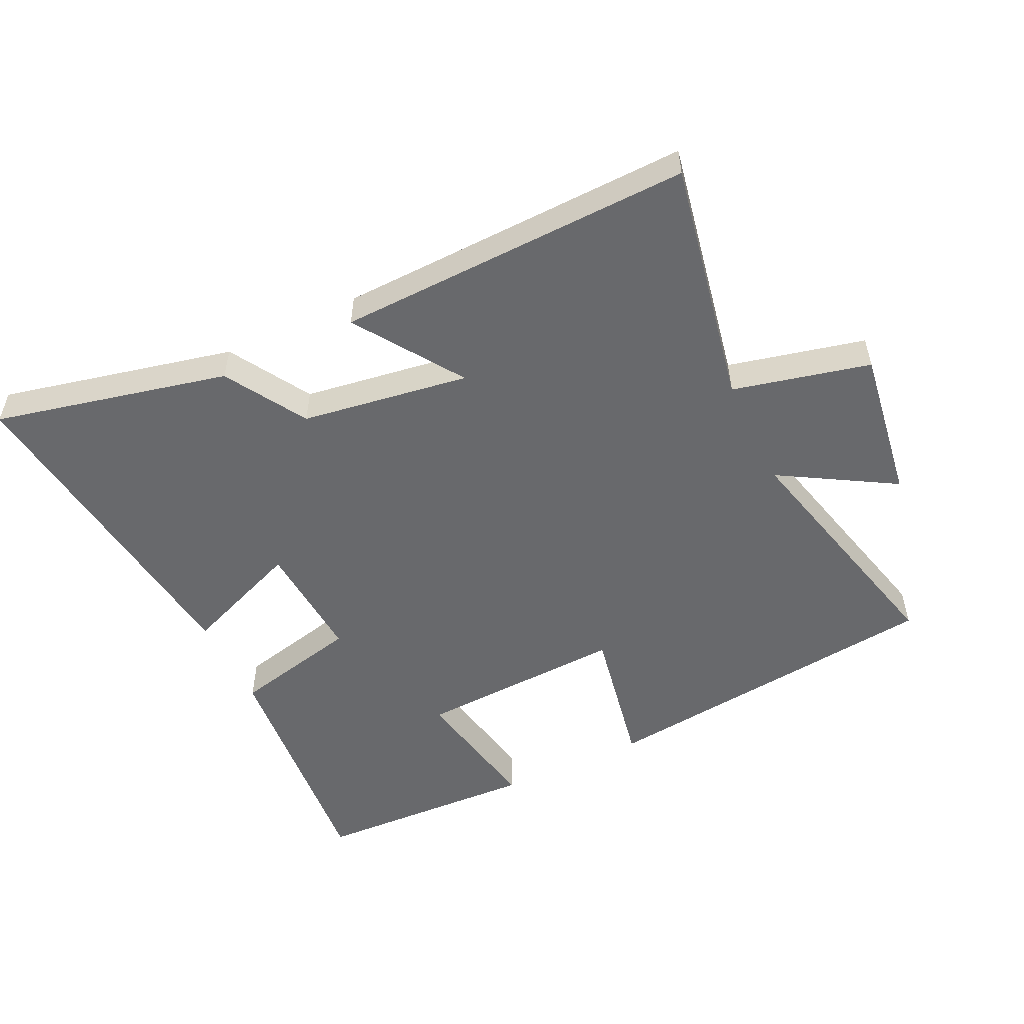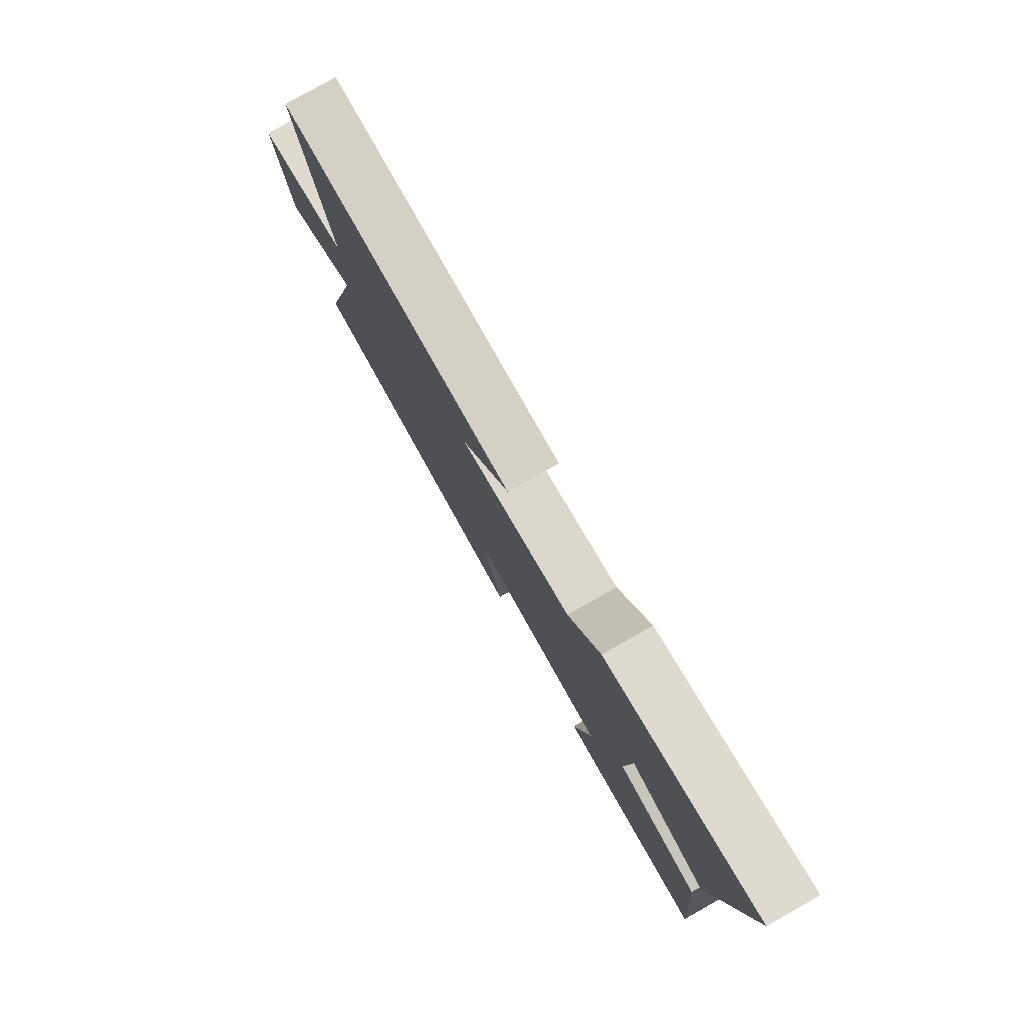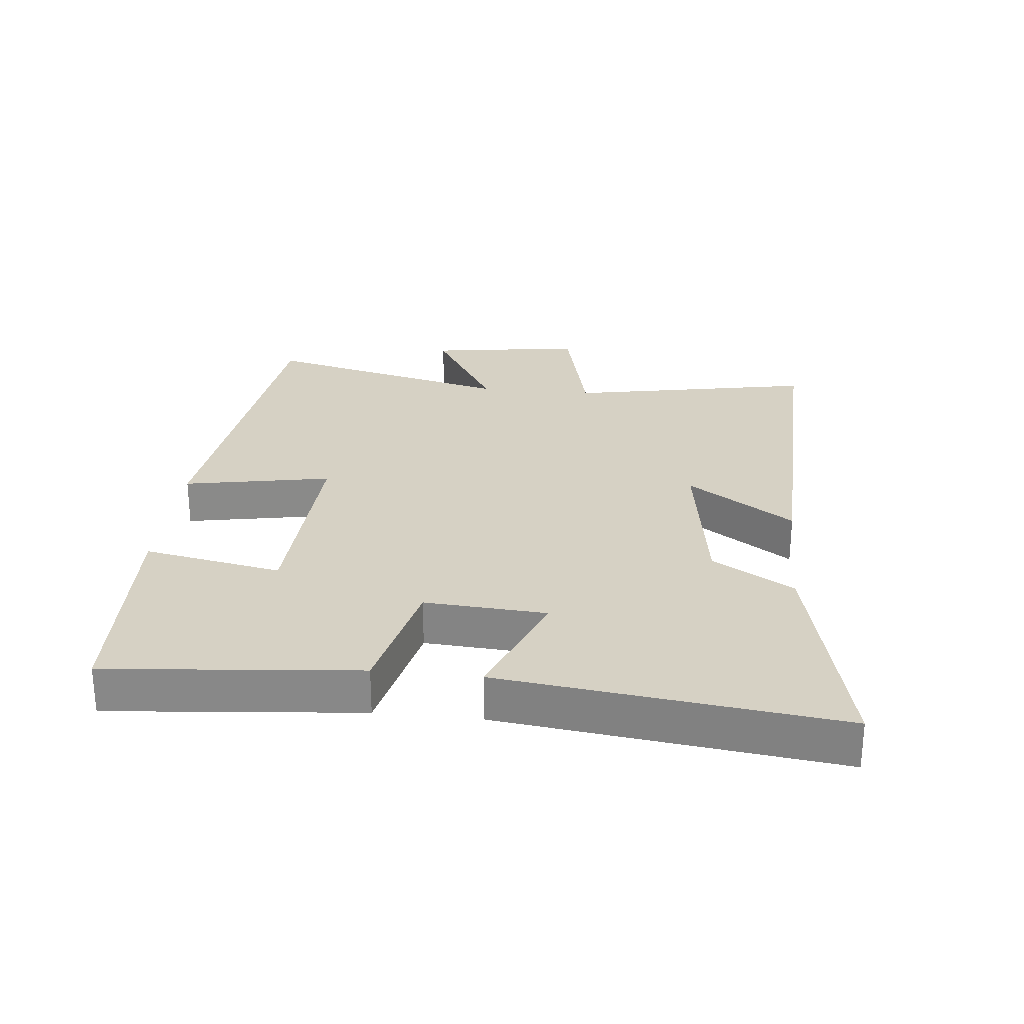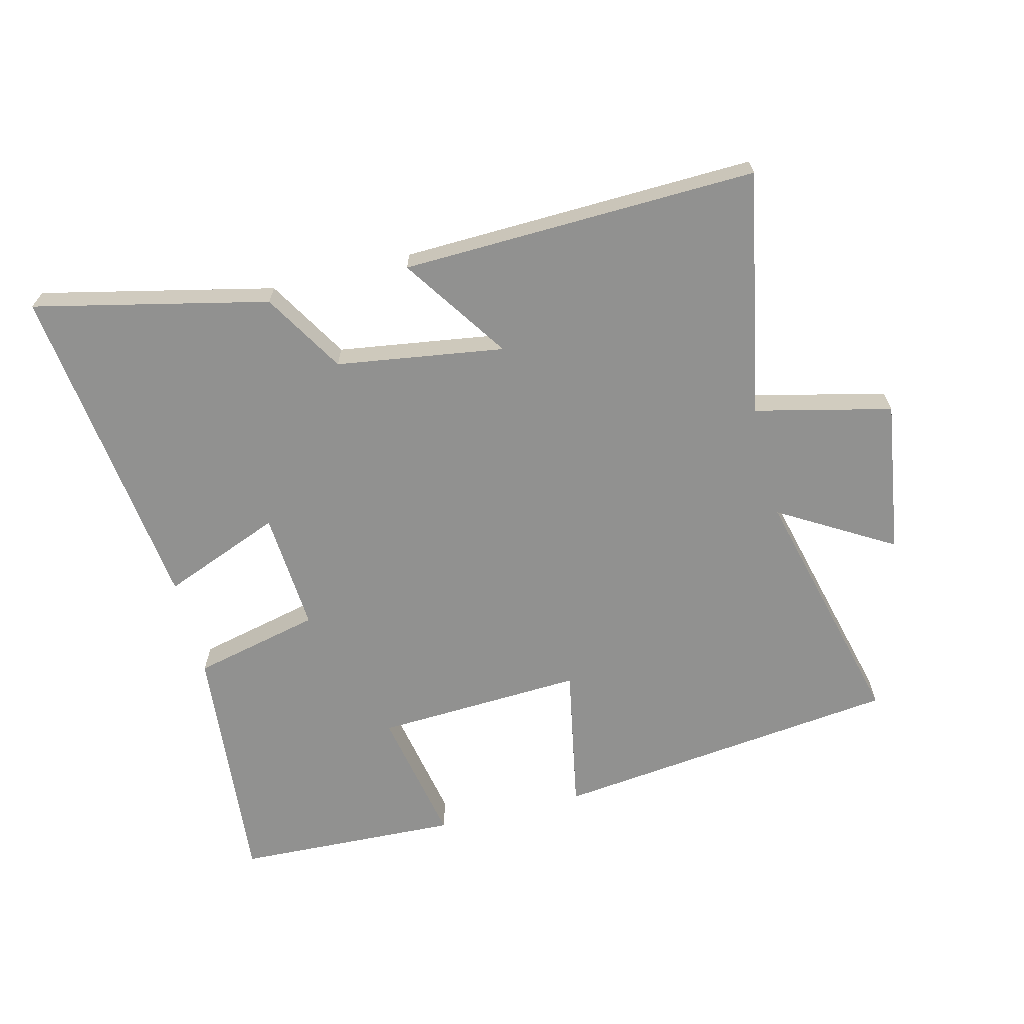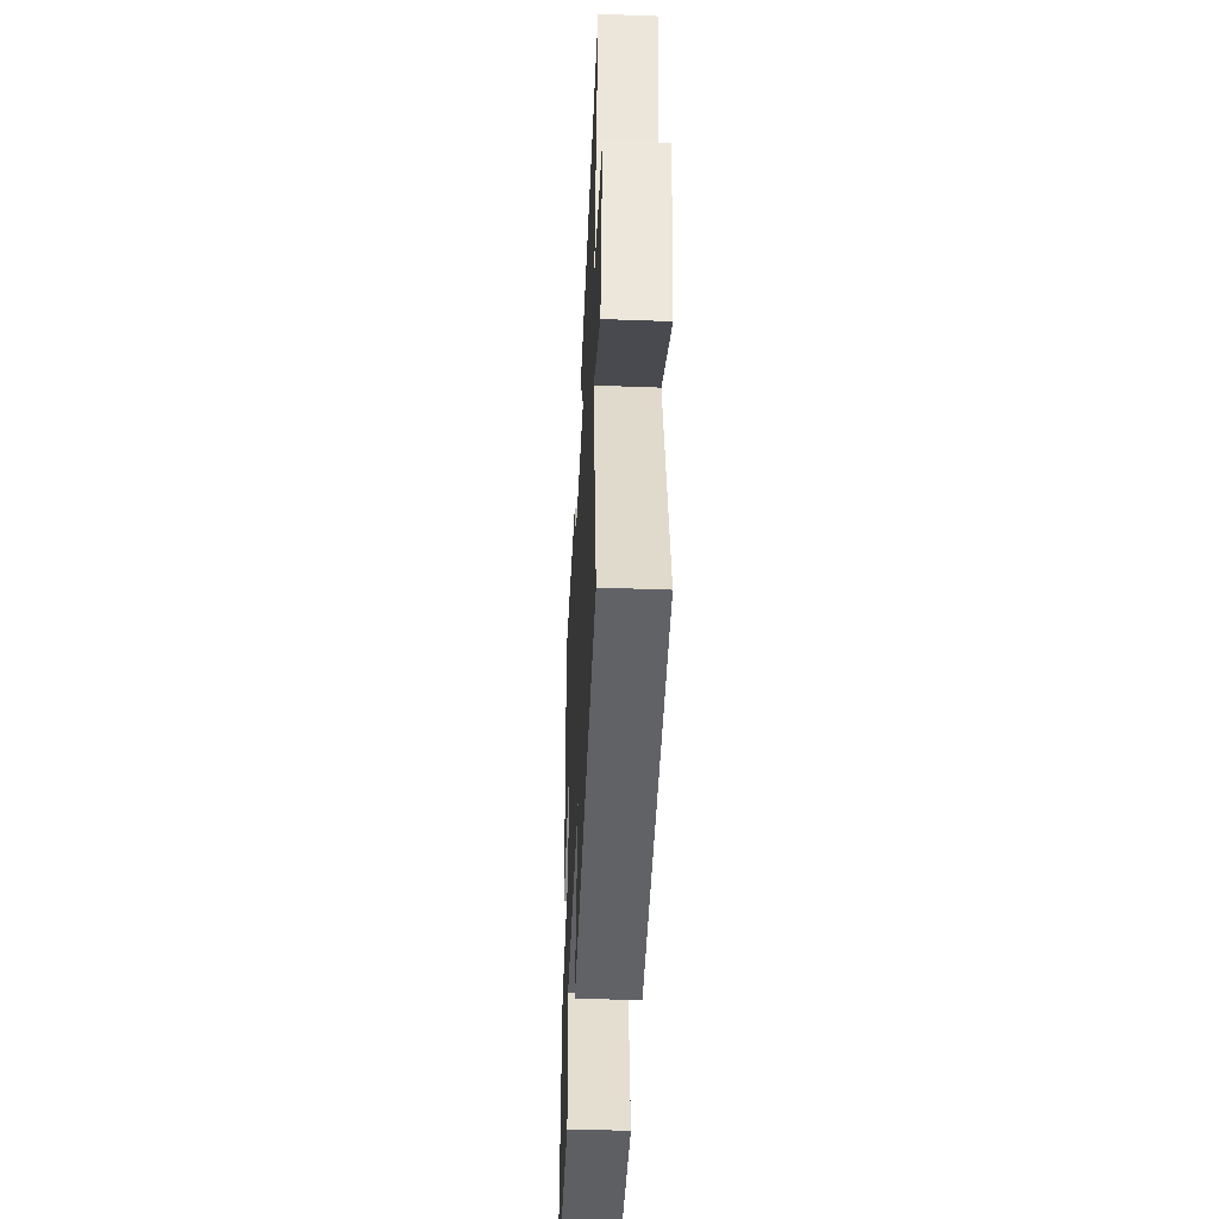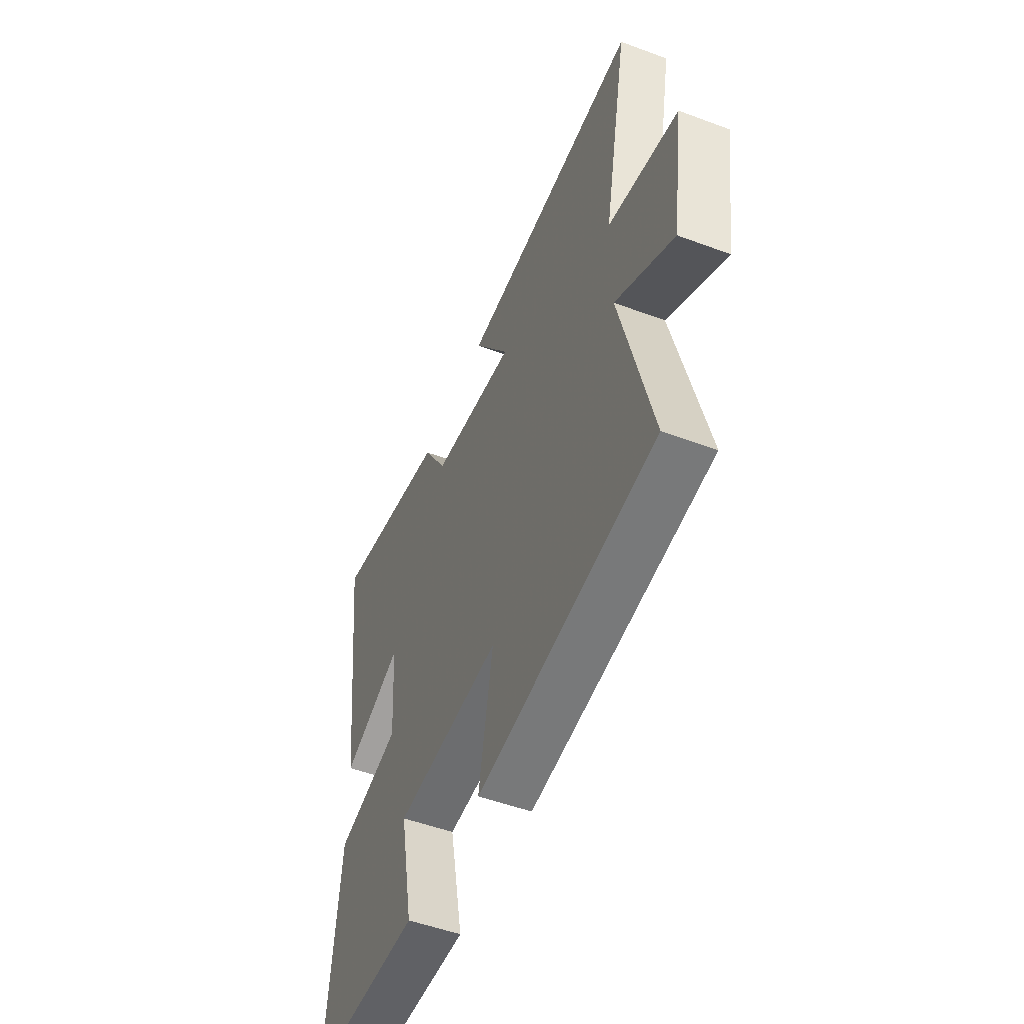
<metadata>
{"format":"obj","ext":"obj","renderer":"f3d","projection":"perspective","resolution":1024,"background":"white","views":[{"elev":-52.7,"azim":25.8,"up":"+Y"},{"elev":79.3,"azim":-119.5,"up":"+Z"},{"elev":27.0,"azim":-83.9,"up":"+Y"},{"elev":-66.0,"azim":14.3,"up":"+Y"},{"elev":-44.3,"azim":87.5,"up":"+Z"},{"elev":-51.5,"azim":68.0,"up":"+Z"}]}
</metadata>
<code>
v -0.537 0.07 -0.484
v -0.5 0.07 -0.096
v -0.302 0.07 -0.051
v -0.314 0.07 0.137
v -0.5 0.07 0.064
v -0.563 0.07 0.584
v -0.201 0.07 0.5
v -0.126 0.07 0.374
v 0.134 0.07 0.334
v 0.023 0.07 0.5
v 0.575 0.07 0.514
v 0.5 0.07 0.133
v 0.712 0.07 0.082
v 0.676 0.07 -0.156
v 0.5 0.07 -0.051
v 0.595 0.07 -0.439
v 0.052 0.07 -0.5
v 0.096 0.07 -0.272
v -0.228 0.07 -0.286
v -0.188 0.07 -0.5
v -0.537 0 -0.484
v -0.5 0 -0.096
v -0.302 0 -0.051
v -0.314 0 0.137
v -0.5 0 0.064
v -0.563 0 0.584
v -0.201 0 0.5
v -0.126 0 0.374
v 0.134 0 0.334
v 0.023 0 0.5
v 0.575 0 0.514
v 0.5 0 0.133
v 0.712 0 0.082
v 0.676 0 -0.156
v 0.5 0 -0.051
v 0.595 0 -0.439
v 0.052 0 -0.5
v 0.096 0 -0.272
v -0.228 0 -0.286
v -0.188 0 -0.5
f 19 20 1 2
f 18 19 2 3
f 15 16 17 18
f 15 18 3 4
f 12 13 14 15
f 12 15 4
f 9 10 11 12
f 8 9 12 4
f 6 7 8
f 4 5 6 8
f 22 21 40 39
f 23 22 39 38
f 38 37 36 35
f 24 23 38 35
f 35 34 33 32
f 24 35 32
f 32 31 30 29
f 24 32 29 28
f 28 27 26
f 28 26 25 24
f 1 21 22 2
f 2 22 23 3
f 3 23 24 4
f 4 24 25 5
f 5 25 26 6
f 6 26 27 7
f 7 27 28 8
f 8 28 29 9
f 9 29 30 10
f 10 30 31 11
f 11 31 32 12
f 12 32 33 13
f 13 33 34 14
f 14 34 35 15
f 15 35 36 16
f 16 36 37 17
f 17 37 38 18
f 18 38 39 19
f 19 39 40 20
f 20 40 21 1

</code>
